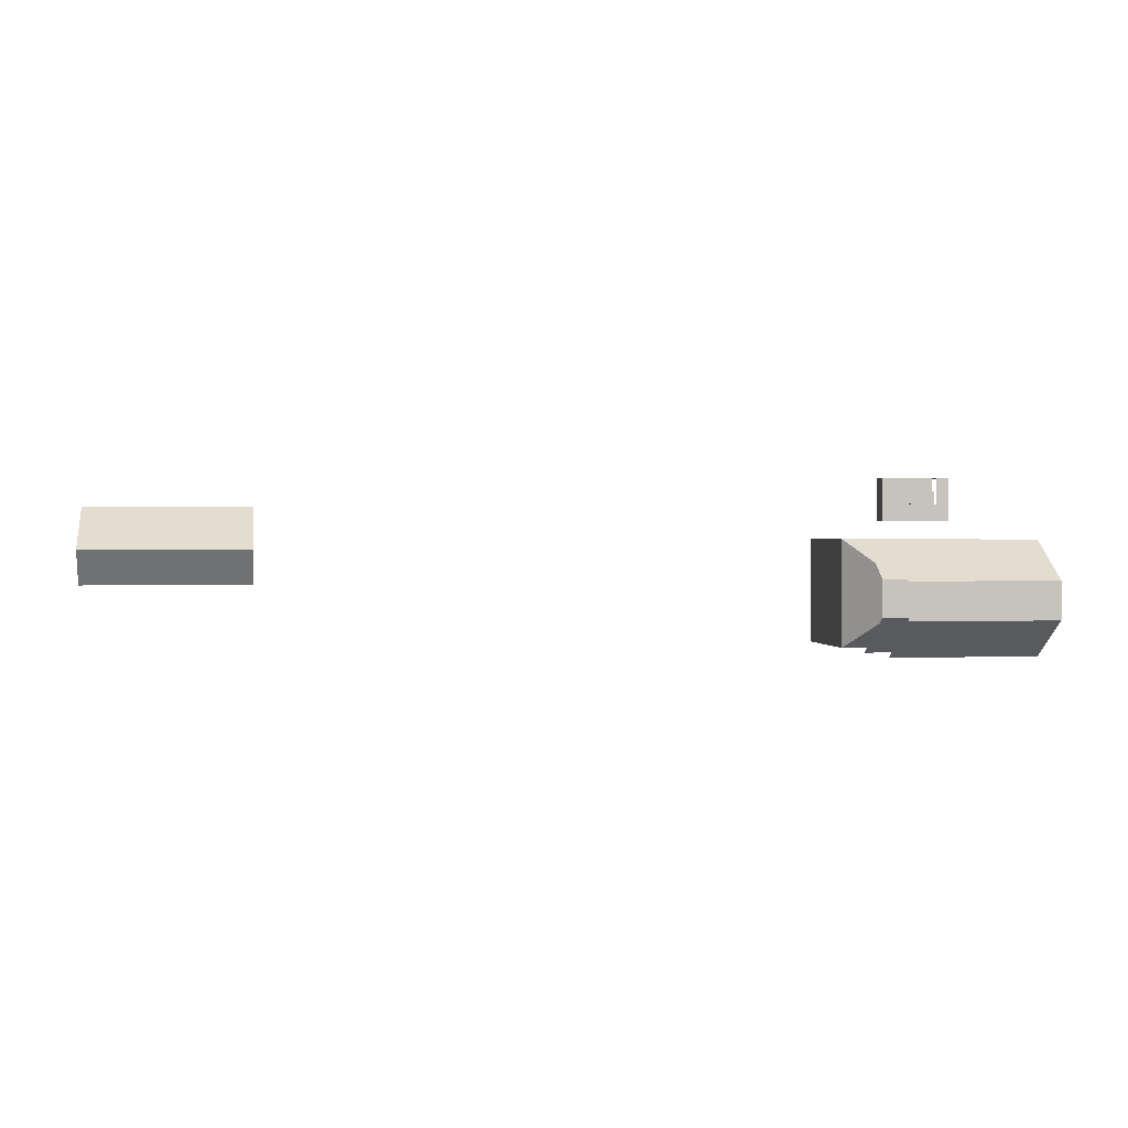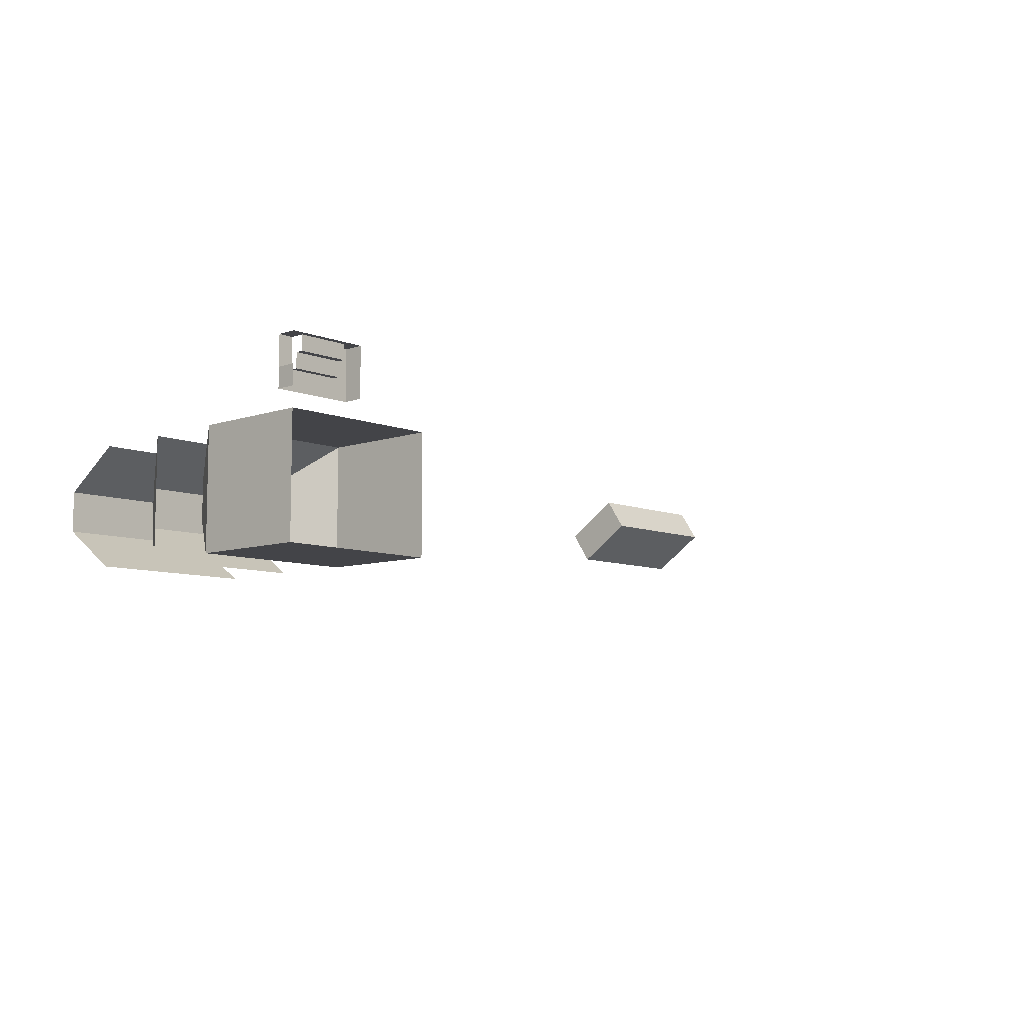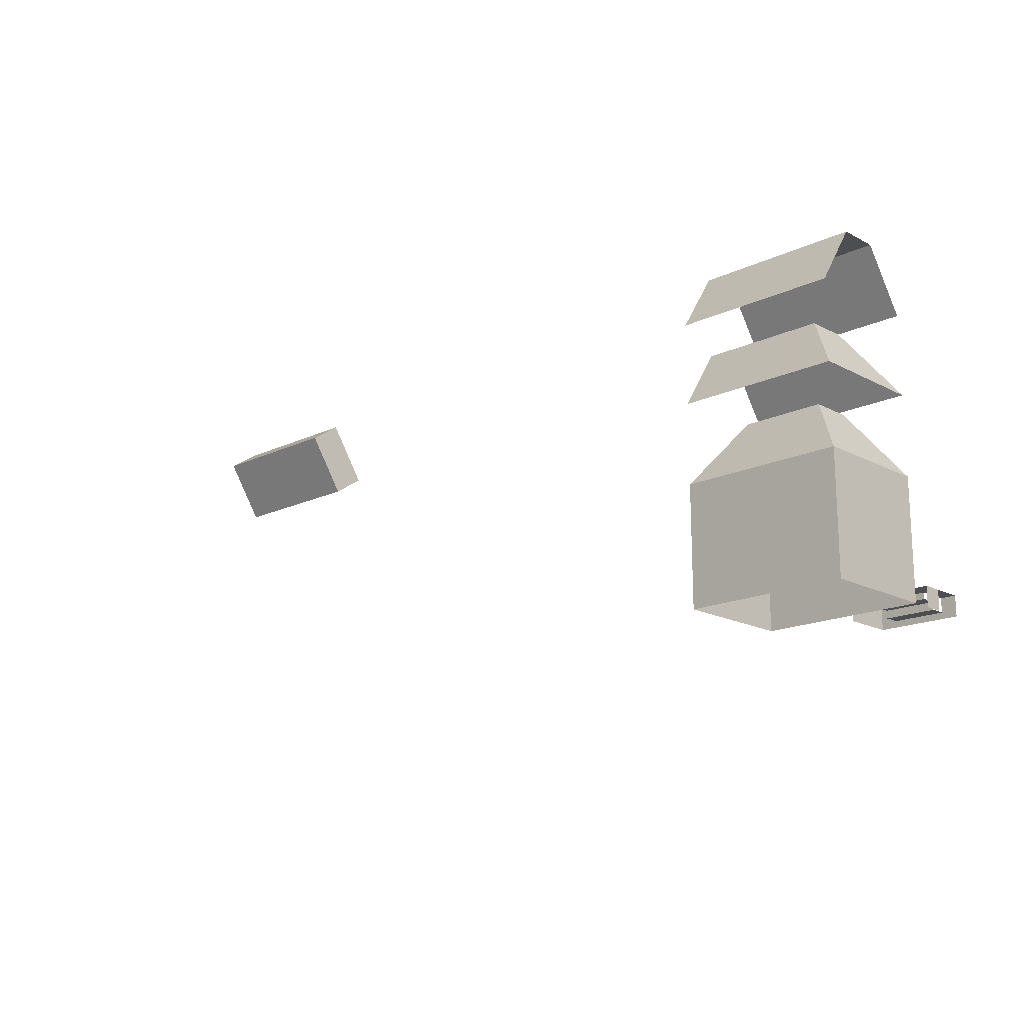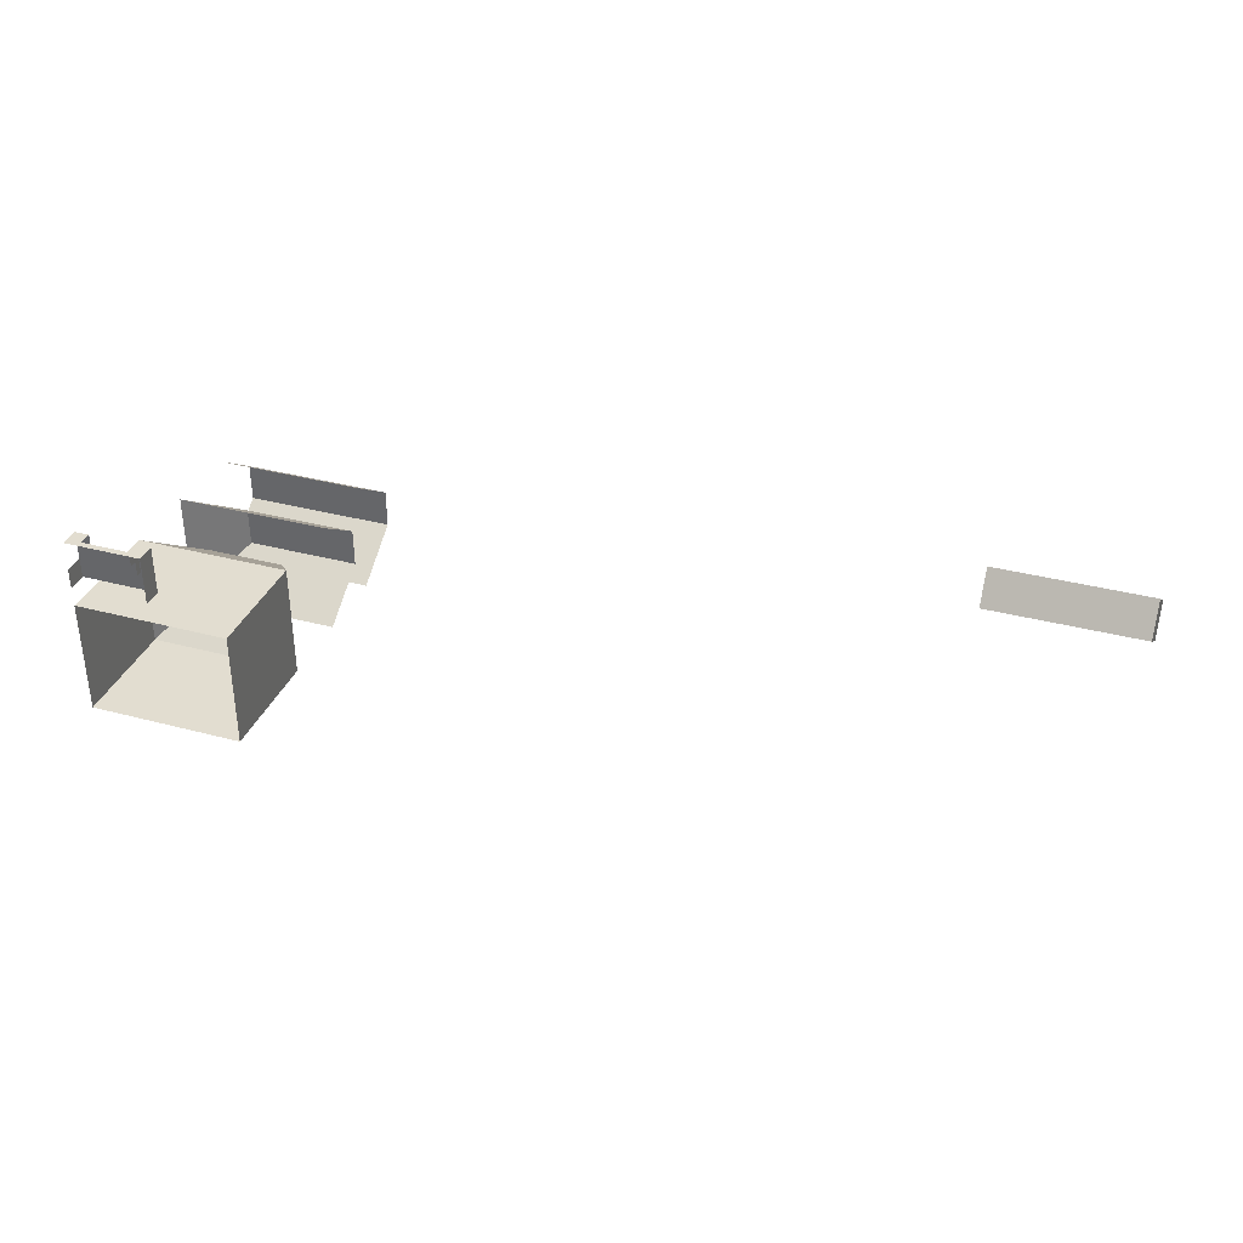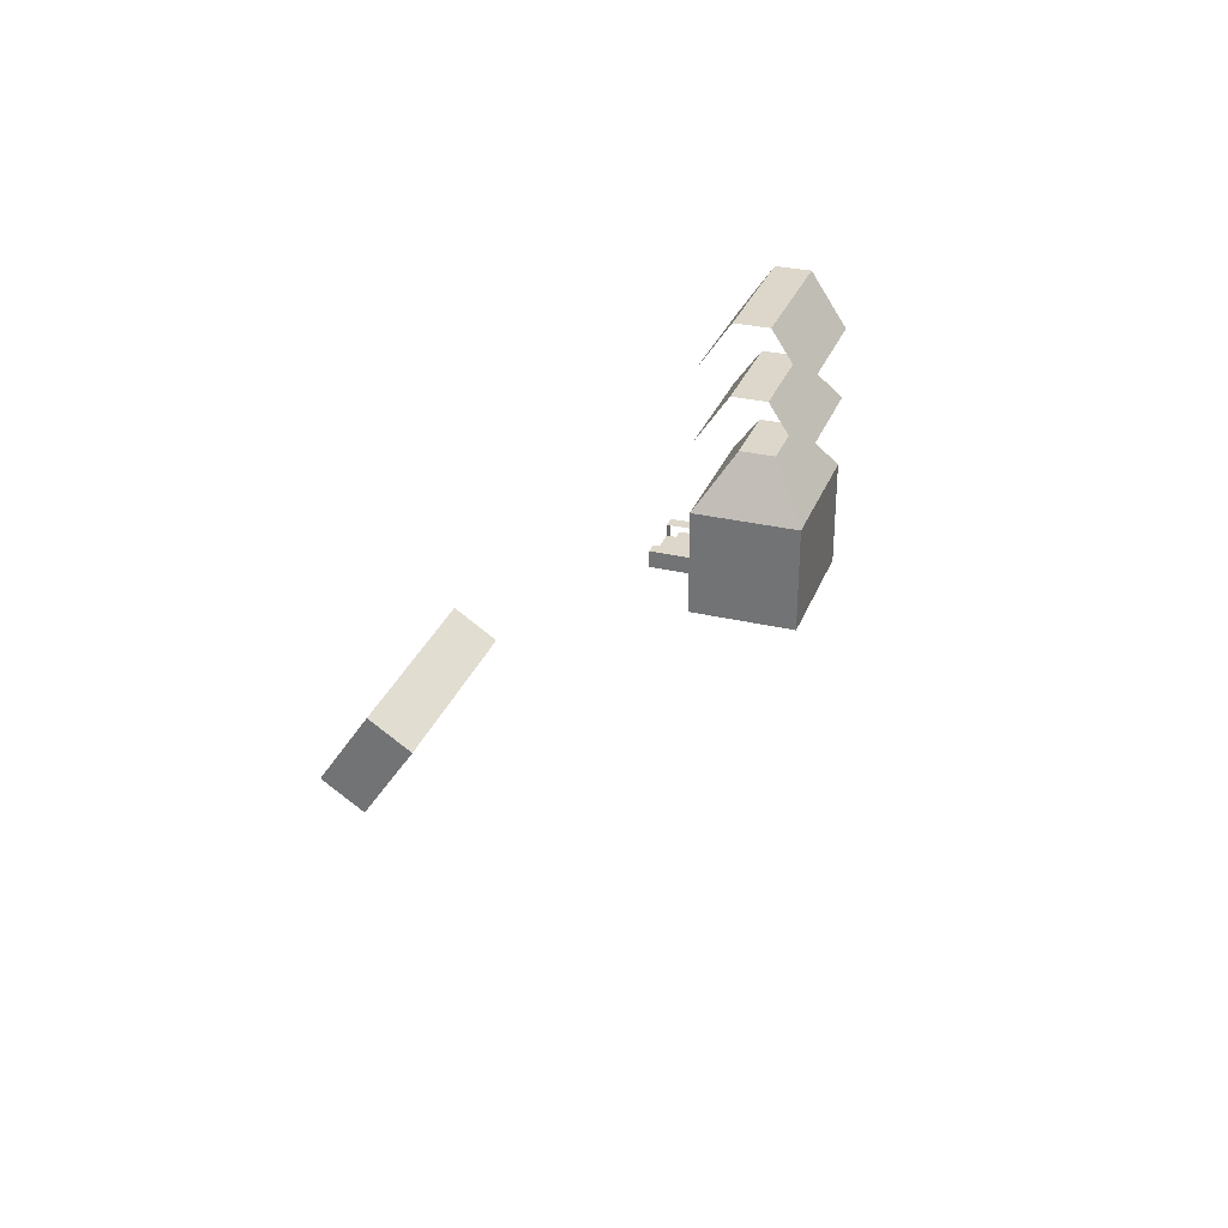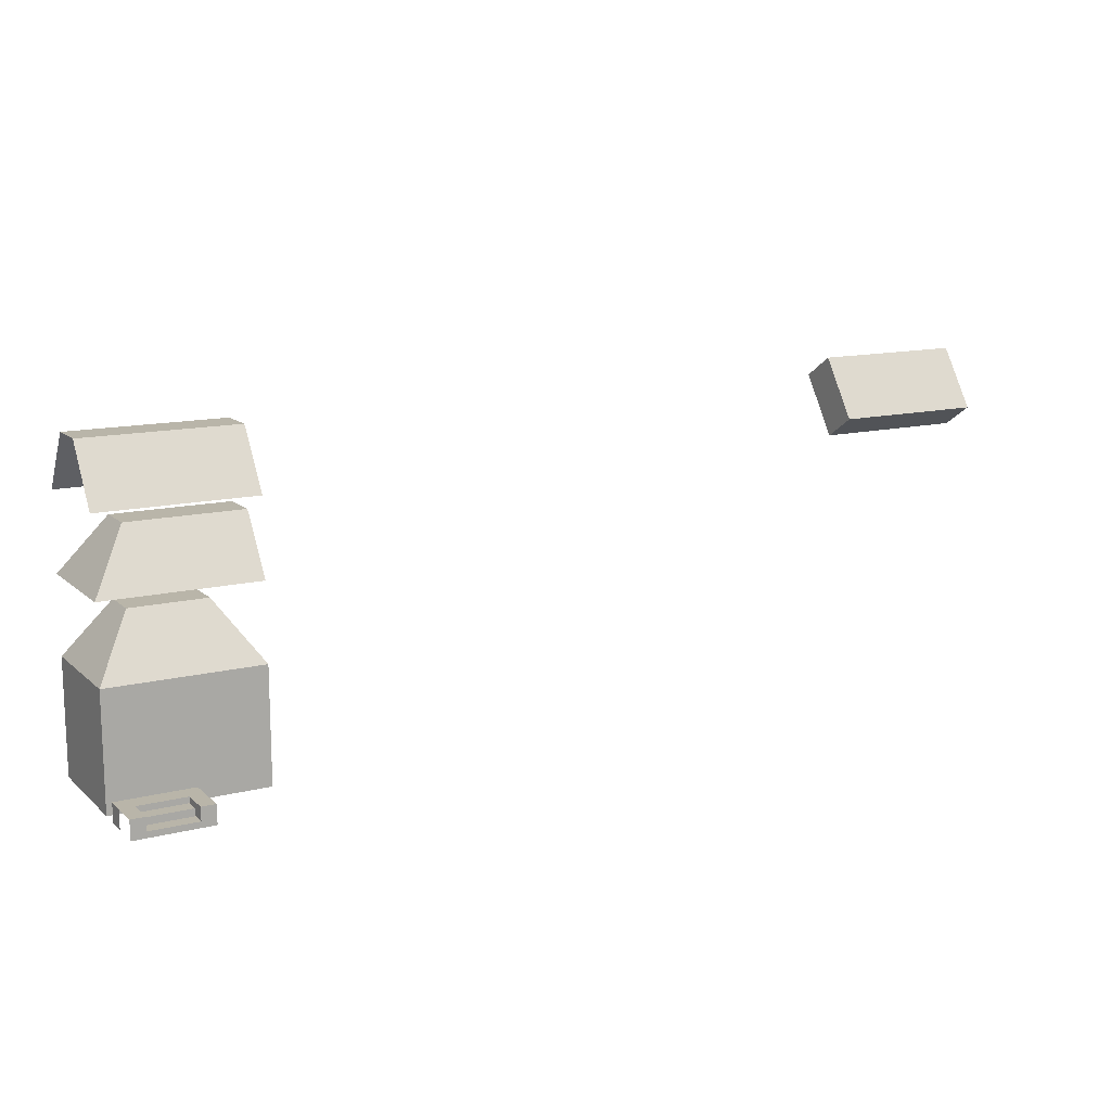
<metadata>
{"format":"obj","ext":"obj","renderer":"f3d","projection":"perspective","resolution":1024,"background":"white","views":[{"elev":1.2,"azim":170.9,"up":"+Z"},{"elev":-8.2,"azim":-47.1,"up":"+Z"},{"elev":-16.9,"azim":-136.4,"up":"+Y"},{"elev":35.1,"azim":19.6,"up":"+Z"},{"elev":30.6,"azim":108.8,"up":"+Y"},{"elev":13.4,"azim":-29.4,"up":"+Y"}]}
</metadata>
<code>
g Mesh1
v 2 0 1
v -2 0 1
v -2 3 1
v 2 3 1
v 2 0 -2
v 2 3 -2
v -2 0 -2
v -2 3 -2
f 4 3 2 1
f 6 4 1 5
f 3 8 7 2
f 8 6 5 7
g Mesh2
v -1 4.5 0
v 1 4.5 0
v 1 4.5 -1
v -1 4.5 -1
v -1.625 0 2.75
v -2 0 2.75
v -2 0.5 2.75
v -1.625 0.5 2.75
v -1.625 0.5 2
v -2 0.5 2
v 2 5 1
v -2 5 1
v -1 6.5 0
v 2 6.5 0
v -2 5 -2
v -1 6.5 -1
v 2 5 -2
v 2 6.5 -1
v 2 7 1
v -2 7 1
v -2 8.5 0
v 2 8.5 0
v -2 7 -2
v 2 7 -2
v 2 8.5 -1
v -2 8.5 -1
v 22 8.5 0
v 18 8.5 0
v 18 7 1
v 22 7 1
v 22 7.555 1.832
v 18 7.555 1.832
v 18 9.055 0.8321
v 22 9.055 0.8321
f 10 9 3 4
f 11 10 4 6
f 9 12 8 3
f 12 11 6 8
f 12 9 10 11
f 16 15 14 13
f 18 15 16 17
f 22 21 20 19
f 21 24 23 20
f 24 26 25 23
f 24 21 22 26
f 30 29 28 27
f 34 33 32 31
f 34 29 30 33
f 38 37 36 35
f 42 41 40 39
f 35 36 41 42
f 36 37 40 41
f 37 38 39 40
f 38 35 42 39
g Mesh3
v -0.375 0.3438 2
v -1.625 0.3438 2
v -0.375 0.5 2
v 0 0 1.5
v 0 0 2
v 0 0.5 2
v 0 0.5 1.5
v -2 0 2
v -2 0 1.5
v -2 0.5 1.5
v -0.375 0.3438 2.75
v -0.375 0.3438 2.375
v -0.375 0.5 2.375
v -0.375 0.5 2.75
v -0.375 0.1562 2.75
v -0.375 0.1562 2.375
v 0 0 2.75
v 0 0.5 2.75
v -1.625 0.1562 2.375
v -1.625 0.3438 2.375
v -0.375 0 2.75
v -1.625 0.1562 2.75
f 45 17 44 43
f 49 48 47 46
f 18 52 51 50
f 56 55 54 53
f 54 58 57 53
f 55 45 43 54
f 48 60 59 47
f 54 62 61 58
f 57 64 13 63
g Mesh4
f 52 18 48 49
f 60 56 63 59
f 45 56 60 48
f 44 62 54 43
f 61 64 57 58

</code>
